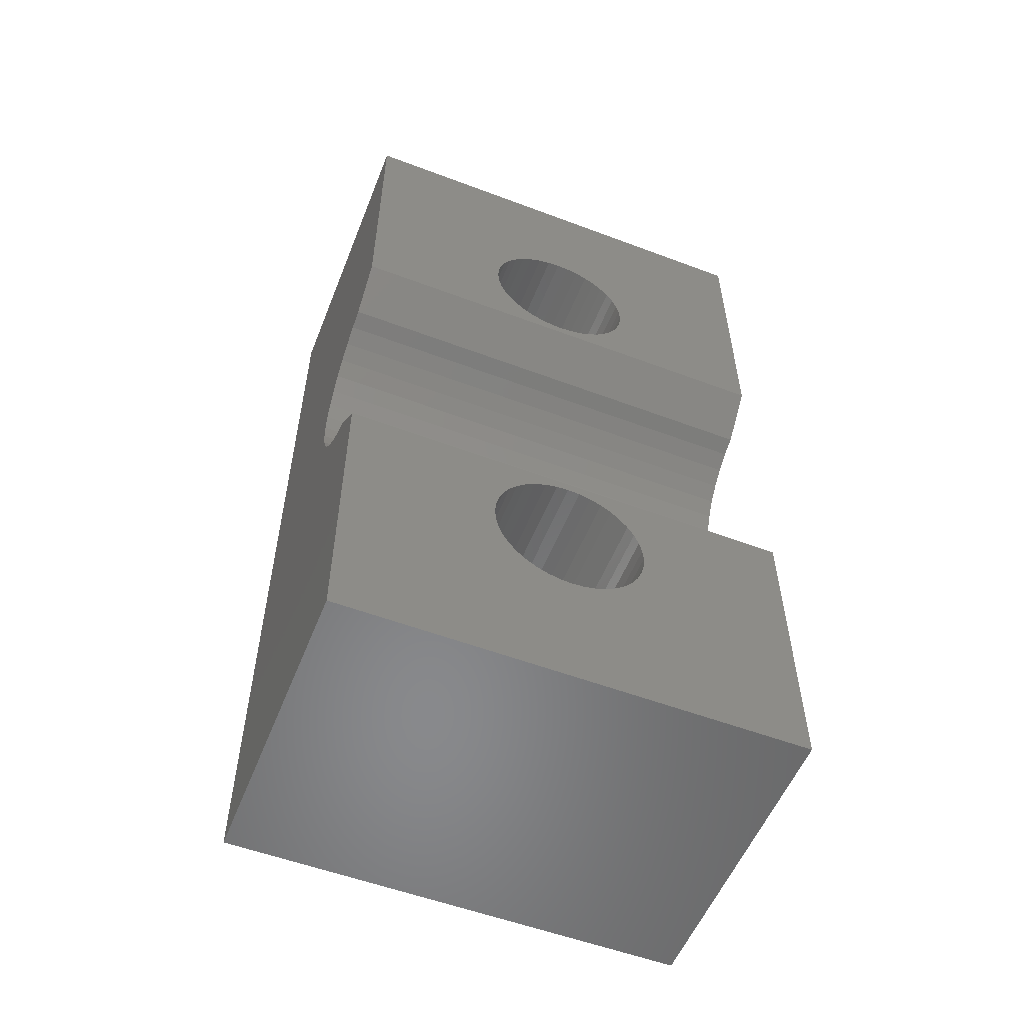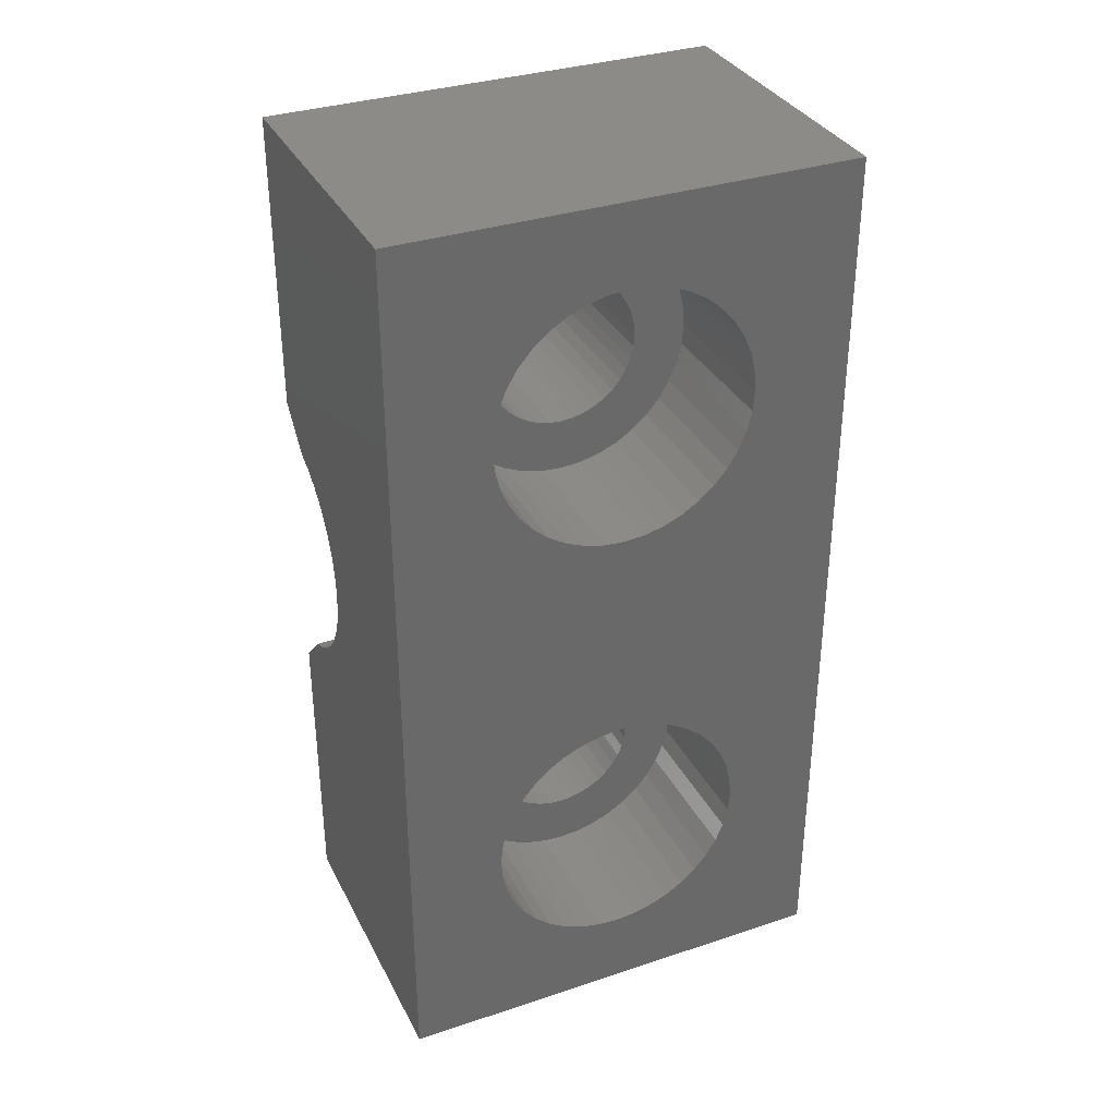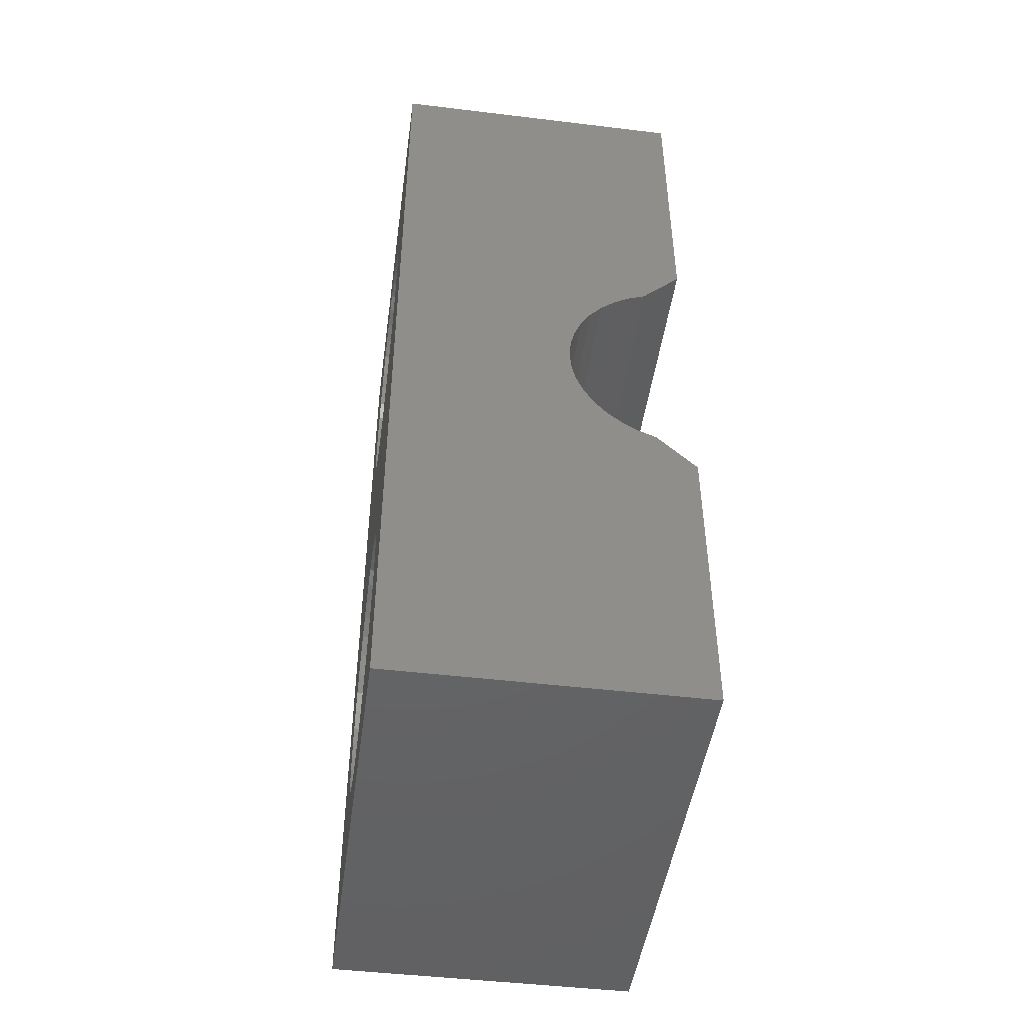
<metadata>
{"format":"stl","ext":"stl","renderer":"f3d","projection":"perspective","resolution":1024,"background":"white","views":[{"elev":-55.3,"azim":68.4,"up":"+Y"},{"elev":34.2,"azim":-114.1,"up":"+Y"},{"elev":-46.9,"azim":-7.8,"up":"+Y"}]}
</metadata>
<code>
# stl→obj: 370 verts, 744 faces
v 0 30 0
v 0 27.3 7.5
v 0 30 15
v 0 27.25 6.827
v 0 27.09 6.171
v 0 26.83 5.548
v 0 26.48 4.973
v 0 26.04 4.459
v 0 25.53 4.021
v 0 24.95 3.669
v 0 24.33 3.41
v 0 23.67 3.253
v 0 23 3.2
v 0 22.33 3.253
v 0 21.67 3.41
v 0 18.75 6.827
v 0 11.3 7.5
v 0 18.7 7.5
v 0 11.25 6.827
v 0 18.91 6.171
v 0 11.09 6.171
v 0 19.17 5.548
v 0 10.83 5.548
v 0 19.52 4.973
v 0 10.48 4.973
v 0 19.96 4.459
v 0 10.04 4.459
v 0 20.47 4.021
v 0 9.527 4.021
v 0 21.05 3.669
v 0 8.952 3.669
v 0 8.329 3.41
v 0 7.673 3.253
v 0 0 0
v 0 7 3.2
v 0 2.753 6.827
v 0 2.7 7.5
v 0 2.91 6.171
v 0 3.169 5.548
v 0 3.521 4.973
v 0 3.959 4.459
v 0 4.473 4.021
v 0 5.048 3.669
v 0 5.671 3.41
v 0 6.327 3.253
v 0 27.25 8.173
v 0 27.09 8.829
v 0 26.83 9.452
v 0 26.48 10.03
v 0 26.04 10.54
v 0 25.53 10.98
v 0 24.95 11.33
v 0 24.33 11.59
v 0 23.67 11.75
v 0 23 11.8
v 0 22.33 11.75
v 0 21.67 11.59
v 0 18.75 8.173
v 0 11.25 8.173
v 0 18.91 8.829
v 0 11.09 8.829
v 0 19.17 9.452
v 0 10.83 9.452
v 0 19.52 10.03
v 0 10.48 10.03
v 0 19.96 10.54
v 0 10.04 10.54
v 0 20.47 10.98
v 0 9.527 10.98
v 0 21.05 11.33
v 0 8.952 11.33
v 0 8.329 11.59
v 0 7.673 11.75
v 0 0 15
v 0 7 11.8
v 0 6.327 11.75
v 0 2.753 8.173
v 0 5.671 11.59
v 0 5.048 11.33
v 0 4.473 10.98
v 0 3.959 10.54
v 0 3.521 10.03
v 0 3.169 9.452
v 0 2.91 8.829
v 10 20.12 15
v 10 30 15
v 8.161 18.61 15
v 8.718 18.84 15
v 7.619 18.28 15
v 7.136 17.86 15
v 6.723 17.38 15
v 6.391 16.84 15
v 6 15.63 15
v 5.95 15 15
v 6.148 16.25 15
v 8.161 11.39 15
v 10 9.879 15
v 8.718 11.16 15
v 7.619 11.72 15
v 7.136 12.14 15
v 6.723 12.62 15
v 6.391 13.16 15
v 6.148 13.75 15
v 6 14.37 15
v 10 0 15
v 10 9.55 7.5
v 10 9.879 0
v 10 9.519 7.899
v 10 9.425 8.288
v 10 9.272 8.658
v 10 9.063 8.999
v 10 8.803 9.303
v 10 8.499 9.563
v 10 8.158 9.772
v 10 7.788 9.925
v 10 7.399 10.02
v 10 7 10.05
v 10 6.601 10.02
v 10 6.212 9.925
v 10 5.842 9.772
v 10 5.501 9.563
v 10 5.197 9.303
v 10 4.481 7.899
v 10 4.45 7.5
v 10 4.575 8.288
v 10 4.728 8.658
v 10 4.937 8.999
v 10 9.519 7.101
v 10 9.425 6.712
v 10 9.272 6.342
v 10 9.063 6.001
v 10 8.803 5.697
v 10 8.499 5.437
v 10 8.158 5.228
v 10 7.788 5.075
v 10 7.399 4.981
v 10 7 4.95
v 10 6.601 4.981
v 10 6.212 5.075
v 10 0 0
v 10 5.842 5.228
v 10 5.501 5.437
v 10 5.197 5.697
v 10 4.937 6.001
v 10 4.481 7.101
v 10 4.575 6.712
v 10 4.728 6.342
v 10 25.55 7.5
v 10 30 0
v 10 25.52 7.899
v 10 25.43 8.288
v 10 25.27 8.658
v 10 25.06 8.999
v 10 24.8 9.303
v 10 24.5 9.563
v 10 24.16 9.772
v 10 23.79 9.925
v 10 23.4 10.02
v 10 23 10.05
v 10 22.6 10.02
v 10 22.21 9.925
v 10 21.84 9.772
v 10 20.48 7.899
v 10 20.45 7.5
v 10 20.57 8.288
v 10 20.73 8.658
v 10 20.94 8.999
v 10 21.2 9.303
v 10 21.5 9.563
v 10 25.52 7.101
v 10 25.43 6.712
v 10 25.27 6.342
v 10 25.06 6.001
v 10 24.8 5.697
v 10 24.5 5.437
v 10 24.16 5.228
v 10 23.79 5.075
v 10 20.12 0
v 10 23.4 4.981
v 10 23 4.95
v 10 22.6 4.981
v 10 22.21 5.075
v 10 21.84 5.228
v 10 21.5 5.437
v 10 21.2 5.697
v 10 20.94 6.001
v 10 20.73 6.342
v 10 20.57 6.712
v 10 20.48 7.101
v 8.161 11.39 0
v 8.718 11.16 0
v 7.619 11.72 0
v 7.136 12.14 0
v 6.723 12.62 0
v 6.391 13.16 0
v 6 14.37 0
v 5.95 15 0
v 6.148 13.75 0
v 8.161 18.61 0
v 8.718 18.84 0
v 7.619 18.28 0
v 7.136 17.86 0
v 6.723 17.38 0
v 6.391 16.84 0
v 6.148 16.25 0
v 6 15.63 0
v 4.75 9.55 7.5
v 4.75 9.519 7.899
v 4.75 7 4.95
v 4.75 6.601 4.981
v 4.75 9.272 8.658
v 4.75 9.063 8.999
v 4.75 7.399 10.02
v 4.75 7.788 9.925
v 4.75 9.425 6.712
v 4.75 9.519 7.101
v 4.75 7.788 5.075
v 4.75 7.399 4.981
v 4.75 6.601 10.02
v 4.75 7 10.05
v 4.75 8.158 9.772
v 4.75 8.499 9.563
v 4.75 8.803 9.303
v 4.75 9.425 8.288
v 4.75 8.629 9.452
v 4.75 6.212 5.075
v 4.75 5.842 9.772
v 4.75 6.212 9.925
v 4.75 8.803 5.697
v 4.75 8.499 5.437
v 4.75 9.063 6.001
v 4.75 9.272 6.342
v 4.75 8.158 5.228
v 4.75 4.937 6.001
v 4.75 5.197 5.697
v 4.75 4.45 7.5
v 4.75 4.481 7.101
v 4.75 4.575 8.288
v 4.75 4.481 7.899
v 4.75 5.842 5.228
v 4.75 5.501 5.437
v 4.75 5.197 9.303
v 4.75 4.937 8.999
v 4.75 5.371 9.452
v 4.75 5.501 9.563
v 4.75 4.728 8.658
v 4.75 4.728 6.342
v 4.75 4.575 6.712
v 4.75 5.671 11.59
v 4.75 5.048 11.33
v 4.75 8.952 3.669
v 4.75 9.527 4.021
v 4.75 11.25 8.173
v 4.75 11.3 7.5
v 4.75 7.673 11.75
v 4.75 7 11.8
v 4.75 3.959 4.459
v 4.75 4.473 4.021
v 4.75 3.169 9.452
v 4.75 3.521 10.03
v 4.75 6.327 3.253
v 4.75 7 3.2
v 4.75 6.327 11.75
v 4.75 10.83 9.452
v 4.75 11.09 8.829
v 4.75 8.329 11.59
v 4.75 7.673 3.253
v 4.75 8.329 3.41
v 4.75 8.952 11.33
v 4.75 9.527 10.98
v 4.75 10.48 10.03
v 4.75 10.04 10.54
v 4.75 5.671 3.41
v 4.75 2.91 6.171
v 4.75 2.753 6.827
v 4.75 4.473 10.98
v 4.75 3.959 10.54
v 4.75 10.48 4.973
v 4.75 10.04 4.459
v 4.75 2.7 7.5
v 4.75 5.048 3.669
v 4.75 11.09 6.171
v 4.75 10.83 5.548
v 4.75 11.25 6.827
v 4.75 3.521 4.973
v 4.75 3.169 5.548
v 4.75 2.753 8.173
v 4.75 2.91 8.829
v 4.75 25.55 7.5
v 4.75 25.52 7.899
v 4.75 23.4 10.02
v 4.75 23 10.05
v 4.75 21.5 5.437
v 4.75 21.2 5.697
v 4.75 23 4.95
v 4.75 22.6 4.981
v 4.75 25.27 8.658
v 4.75 25.06 8.999
v 4.75 23.79 9.925
v 4.75 25.43 6.712
v 4.75 25.52 7.101
v 4.75 23.79 5.075
v 4.75 23.4 4.981
v 4.75 22.6 10.02
v 4.75 24.16 9.772
v 4.75 24.5 9.563
v 4.75 24.8 9.303
v 4.75 25.43 8.288
v 4.75 24.63 9.452
v 4.75 22.21 5.075
v 4.75 21.84 9.772
v 4.75 22.21 9.925
v 4.75 24.8 5.697
v 4.75 24.5 5.437
v 4.75 25.06 6.001
v 4.75 25.27 6.342
v 4.75 24.16 5.228
v 4.75 20.94 6.001
v 4.75 20.57 6.712
v 4.75 20.73 6.342
v 4.75 20.45 7.5
v 4.75 20.48 7.101
v 4.75 20.57 8.288
v 4.75 20.48 7.899
v 4.75 21.84 5.228
v 4.75 21.2 9.303
v 4.75 20.94 8.999
v 4.75 21.37 9.452
v 4.75 21.5 9.563
v 4.75 20.73 8.658
v 4.75 21.67 11.59
v 4.75 21.05 11.33
v 4.75 24.95 3.669
v 4.75 25.53 4.021
v 4.75 27.25 8.173
v 4.75 27.3 7.5
v 4.75 23.67 11.75
v 4.75 23 11.8
v 4.75 19.17 9.452
v 4.75 19.52 10.03
v 4.75 22.33 3.253
v 4.75 23 3.2
v 4.75 22.33 11.75
v 4.75 26.83 9.452
v 4.75 27.09 8.829
v 4.75 24.33 11.59
v 4.75 23.67 3.253
v 4.75 24.33 3.41
v 4.75 24.95 11.33
v 4.75 25.53 10.98
v 4.75 26.48 10.03
v 4.75 26.04 10.54
v 4.75 21.67 3.41
v 4.75 18.91 6.171
v 4.75 18.75 6.827
v 4.75 20.47 10.98
v 4.75 19.96 10.54
v 4.75 26.48 4.973
v 4.75 26.04 4.459
v 4.75 27.25 6.827
v 4.75 18.7 7.5
v 4.75 20.47 4.021
v 4.75 21.05 3.669
v 4.75 27.09 6.171
v 4.75 26.83 5.548
v 4.75 19.52 4.973
v 4.75 19.17 5.548
v 4.75 19.96 4.459
v 4.75 18.75 8.173
v 4.75 18.91 8.829
f 1 2 3
f 1 4 2
f 1 5 4
f 1 6 5
f 1 7 6
f 1 8 7
f 1 9 8
f 1 10 9
f 1 11 10
f 1 12 11
f 1 13 12
f 1 14 13
f 1 15 14
f 16 17 18
f 19 16 20
f 21 20 22
f 23 22 24
f 25 24 26
f 27 26 28
f 29 28 30
f 31 30 15
f 32 15 1
f 16 19 17
f 20 21 19
f 22 23 21
f 24 25 23
f 26 27 25
f 28 29 27
f 30 31 29
f 15 32 31
f 1 33 32
f 34 33 1
f 33 34 35
f 36 34 37
f 38 34 36
f 39 34 38
f 40 34 39
f 41 34 40
f 42 34 41
f 43 34 42
f 44 34 43
f 45 34 44
f 35 34 45
f 46 3 2
f 47 3 46
f 48 3 47
f 49 3 48
f 50 3 49
f 51 3 50
f 52 3 51
f 53 3 52
f 54 3 53
f 55 3 54
f 56 3 55
f 57 3 56
f 17 58 18
f 59 58 17
f 58 59 60
f 61 60 59
f 60 61 62
f 63 62 61
f 62 63 64
f 65 64 63
f 64 65 66
f 67 66 65
f 66 67 68
f 69 68 67
f 68 69 70
f 71 70 69
f 70 71 57
f 72 57 71
f 57 72 3
f 73 3 72
f 74 73 75
f 74 75 76
f 74 37 34
f 37 74 77
f 73 74 3
f 78 74 76
f 79 74 78
f 80 74 79
f 81 74 80
f 82 74 81
f 83 74 82
f 84 74 83
f 77 74 84
f 3 85 86
f 85 87 88
f 85 3 87
f 87 3 89
f 89 3 90
f 90 3 91
f 91 3 92
f 93 3 94
f 95 3 93
f 92 3 95
f 96 97 98
f 74 97 96
f 74 96 99
f 74 99 100
f 74 100 101
f 74 101 102
f 74 102 103
f 74 94 3
f 94 74 104
f 104 74 103
f 97 74 105
f 97 106 107
f 97 108 106
f 97 109 108
f 97 110 109
f 97 111 110
f 97 112 111
f 97 113 112
f 97 114 113
f 97 115 114
f 97 116 115
f 97 117 116
f 97 118 117
f 97 119 118
f 105 119 97
f 119 105 120
f 120 105 121
f 121 105 122
f 123 105 124
f 125 105 123
f 126 105 125
f 127 105 126
f 122 105 127
f 128 107 106
f 129 107 128
f 130 107 129
f 131 107 130
f 132 107 131
f 133 107 132
f 134 107 133
f 135 107 134
f 136 107 135
f 137 107 136
f 138 107 137
f 139 107 138
f 140 139 141
f 140 141 142
f 140 142 143
f 140 143 144
f 140 124 105
f 124 140 145
f 145 140 146
f 139 140 107
f 147 140 144
f 146 140 147
f 86 148 149
f 86 150 148
f 86 151 150
f 86 152 151
f 86 153 152
f 86 154 153
f 86 155 154
f 86 156 155
f 86 157 156
f 85 157 86
f 157 85 158
f 158 85 159
f 159 85 160
f 160 85 161
f 161 85 162
f 163 85 164
f 165 85 163
f 166 85 165
f 167 85 166
f 168 85 167
f 169 85 168
f 162 85 169
f 170 149 148
f 171 149 170
f 172 149 171
f 173 149 172
f 174 149 173
f 175 149 174
f 176 149 175
f 177 149 176
f 178 177 179
f 178 179 180
f 178 180 181
f 178 181 182
f 178 182 183
f 178 183 184
f 177 178 149
f 185 178 184
f 186 178 185
f 187 178 186
f 188 178 187
f 189 178 188
f 164 178 189
f 178 164 85
f 149 3 86
f 3 149 1
f 34 107 140
f 107 190 191
f 107 34 190
f 190 34 192
f 192 34 193
f 193 34 194
f 194 34 195
f 196 34 197
f 198 34 196
f 195 34 198
f 199 178 200
f 1 178 199
f 1 199 201
f 1 201 202
f 1 202 203
f 1 203 204
f 1 204 205
f 1 197 34
f 197 1 206
f 206 1 205
f 178 1 149
f 34 105 74
f 105 34 140
f 97 191 98
f 191 97 107
f 200 85 88
f 85 200 178
f 201 87 89
f 87 201 199
f 93 205 95
f 205 93 206
f 104 197 94
f 197 104 196
f 92 203 91
f 203 92 204
f 202 89 90
f 89 202 201
f 199 88 87
f 88 199 200
f 91 202 90
f 202 91 203
f 190 99 96
f 99 190 192
f 100 194 101
f 194 100 193
f 102 198 103
f 198 102 195
f 192 100 99
f 100 192 193
f 94 206 93
f 206 94 197
f 95 204 92
f 204 95 205
f 191 96 98
f 96 191 190
f 101 195 102
f 195 101 194
f 103 196 104
f 196 103 198
f 207 108 208
f 108 207 106
f 209 138 137
f 138 209 210
f 211 111 212
f 111 211 110
f 213 115 116
f 115 213 214
f 215 128 216
f 128 215 129
f 217 136 135
f 136 217 218
f 219 117 118
f 117 219 220
f 221 113 114
f 113 221 222
f 212 112 223
f 112 212 111
f 224 110 211
f 110 224 109
f 225 113 222
f 113 225 112
f 112 225 223
f 218 137 136
f 137 218 209
f 210 139 138
f 139 210 226
f 227 119 120
f 119 227 228
f 229 133 132
f 133 229 230
f 231 130 232
f 130 231 131
f 233 135 134
f 135 233 217
f 117 213 116
f 213 117 220
f 214 114 115
f 114 214 221
f 208 109 224
f 109 208 108
f 143 234 144
f 234 143 235
f 145 236 124
f 236 145 237
f 123 238 125
f 238 123 239
f 240 142 141
f 142 240 241
f 226 141 139
f 141 226 240
f 127 242 122
f 242 127 243
f 244 122 242
f 122 244 121
f 121 244 245
f 125 246 126
f 246 125 238
f 228 118 119
f 118 228 219
f 229 131 231
f 131 229 132
f 232 129 215
f 129 232 130
f 216 106 207
f 106 216 128
f 241 143 142
f 143 241 235
f 144 247 147
f 247 144 234
f 146 237 145
f 237 146 248
f 124 239 123
f 239 124 236
f 126 243 127
f 243 126 246
f 245 120 121
f 120 245 227
f 230 134 133
f 134 230 233
f 147 248 146
f 248 147 247
f 79 249 250
f 249 79 78
f 29 251 252
f 251 29 31
f 17 253 59
f 253 17 254
f 75 255 256
f 255 75 73
f 42 257 258
f 257 42 41
f 259 82 260
f 82 259 83
f 35 261 262
f 261 35 45
f 263 259 249
f 222 264 225
f 221 264 222
f 256 221 214
f 256 214 213
f 221 256 264
f 220 256 213
f 219 256 220
f 228 256 219
f 227 256 228
f 245 256 227
f 259 245 244
f 245 259 256
f 61 264 63
f 264 61 265
f 73 266 255
f 266 73 72
f 32 267 268
f 267 32 33
f 76 256 263
f 256 76 75
f 255 264 256
f 72 269 266
f 269 72 71
f 71 270 269
f 270 71 69
f 271 264 272
f 33 262 267
f 262 33 35
f 45 273 261
f 273 45 44
f 274 36 275
f 36 274 38
f 276 259 277
f 78 263 249
f 263 78 76
f 27 278 25
f 278 27 279
f 27 252 279
f 252 27 29
f 256 259 263
f 272 264 270
f 266 264 255
f 69 272 270
f 272 69 67
f 275 37 280
f 37 275 36
f 43 258 281
f 258 43 42
f 44 281 273
f 281 44 43
f 250 259 276
f 31 268 251
f 268 31 32
f 23 282 21
f 282 23 283
f 21 284 19
f 284 21 282
f 269 264 266
f 270 264 269
f 59 265 61
f 265 59 253
f 65 272 67
f 272 65 271
f 63 271 65
f 271 63 264
f 285 39 286
f 39 285 40
f 286 38 274
f 38 286 39
f 280 77 287
f 77 280 37
f 229 279 252
f 279 216 207
f 279 215 216
f 279 232 215
f 279 231 232
f 230 252 251
f 279 229 231
f 252 230 229
f 233 251 268
f 251 233 230
f 268 217 233
f 267 217 268
f 267 218 217
f 262 218 267
f 262 209 218
f 262 210 209
f 261 210 262
f 261 226 210
f 273 226 261
f 226 273 240
f 281 240 273
f 240 281 241
f 258 241 281
f 241 258 235
f 257 235 258
f 235 257 234
f 285 234 257
f 234 285 247
f 286 247 285
f 247 286 248
f 207 254 284
f 207 284 282
f 254 207 253
f 207 282 283
f 208 253 207
f 207 283 278
f 207 278 279
f 253 208 265
f 224 265 208
f 265 224 264
f 211 264 224
f 212 264 211
f 223 264 212
f 264 223 225
f 274 248 286
f 248 274 237
f 275 237 274
f 237 275 236
f 280 236 275
f 242 259 244
f 243 259 242
f 246 259 243
f 236 280 239
f 287 239 280
f 246 288 259
f 239 287 238
f 238 288 246
f 288 238 287
f 249 259 250
f 260 81 277
f 81 260 82
f 277 259 260
f 81 276 277
f 276 81 80
f 80 250 276
f 250 80 79
f 25 283 23
f 283 25 278
f 19 254 17
f 254 19 284
f 257 40 285
f 40 257 41
f 288 83 259
f 83 288 84
f 287 84 288
f 84 287 77
f 289 150 290
f 150 289 148
f 159 291 158
f 291 159 292
f 293 185 184
f 185 293 294
f 295 181 180
f 181 295 296
f 297 153 298
f 153 297 152
f 291 157 158
f 157 291 299
f 300 170 301
f 170 300 171
f 302 179 177
f 179 302 303
f 304 159 160
f 159 304 292
f 305 155 156
f 155 305 306
f 298 154 307
f 154 298 153
f 308 152 297
f 152 308 151
f 309 155 306
f 155 309 154
f 154 309 307
f 303 180 179
f 180 303 295
f 296 182 181
f 182 296 310
f 311 161 162
f 161 311 312
f 313 175 174
f 175 313 314
f 315 172 316
f 172 315 173
f 317 177 176
f 177 317 302
f 299 156 157
f 156 299 305
f 290 151 308
f 151 290 150
f 185 318 186
f 318 185 294
f 187 319 188
f 319 187 320
f 189 321 164
f 321 189 322
f 163 323 165
f 323 163 324
f 325 184 183
f 184 325 293
f 310 183 182
f 183 310 325
f 167 326 168
f 326 167 327
f 328 168 326
f 168 328 169
f 169 328 329
f 165 330 166
f 330 165 323
f 312 160 161
f 160 312 304
f 313 173 315
f 173 313 174
f 316 171 300
f 171 316 172
f 301 148 289
f 148 301 170
f 186 320 187
f 320 186 318
f 188 322 189
f 322 188 319
f 164 324 163
f 324 164 321
f 166 327 167
f 327 166 330
f 329 162 169
f 162 329 311
f 314 176 175
f 176 314 317
f 70 331 332
f 331 70 57
f 9 333 334
f 333 9 10
f 2 335 46
f 335 2 336
f 55 337 338
f 337 55 54
f 339 64 340
f 64 339 62
f 13 341 342
f 341 13 14
f 343 339 331
f 306 344 309
f 305 344 306
f 338 305 299
f 338 299 291
f 305 338 344
f 292 338 291
f 304 338 292
f 312 338 304
f 311 338 312
f 329 338 311
f 339 329 328
f 329 339 338
f 47 344 48
f 344 47 345
f 54 346 337
f 346 54 53
f 11 347 348
f 347 11 12
f 56 338 343
f 338 56 55
f 337 344 338
f 53 349 346
f 349 53 52
f 52 350 349
f 350 52 51
f 351 344 352
f 12 342 347
f 342 12 13
f 14 353 341
f 353 14 15
f 354 16 355
f 16 354 20
f 356 339 357
f 57 343 331
f 343 57 56
f 8 358 7
f 358 8 359
f 8 334 359
f 334 8 9
f 4 336 2
f 336 4 360
f 338 339 343
f 352 344 350
f 346 344 337
f 51 352 350
f 352 51 50
f 355 18 361
f 18 355 16
f 30 362 363
f 362 30 28
f 15 363 353
f 363 15 30
f 332 339 356
f 10 348 333
f 348 10 11
f 6 364 5
f 364 6 365
f 5 360 4
f 360 5 364
f 349 344 346
f 350 344 349
f 46 345 47
f 345 46 335
f 49 352 50
f 352 49 351
f 48 351 49
f 351 48 344
f 366 22 367
f 22 366 24
f 28 368 362
f 368 28 26
f 367 20 354
f 20 367 22
f 361 58 369
f 58 361 18
f 313 359 334
f 359 301 289
f 359 300 301
f 359 316 300
f 359 315 316
f 314 334 333
f 359 313 315
f 334 314 313
f 317 333 348
f 333 317 314
f 348 302 317
f 347 302 348
f 347 303 302
f 342 303 347
f 342 295 303
f 342 296 295
f 341 296 342
f 341 310 296
f 353 310 341
f 310 353 325
f 363 325 353
f 325 363 293
f 362 293 363
f 293 362 294
f 368 294 362
f 294 368 318
f 366 318 368
f 318 366 320
f 367 320 366
f 320 367 319
f 289 336 360
f 289 360 364
f 336 289 335
f 289 364 365
f 290 335 289
f 289 365 358
f 289 358 359
f 335 290 345
f 308 345 290
f 345 308 344
f 297 344 308
f 298 344 297
f 307 344 298
f 344 307 309
f 354 319 367
f 319 354 322
f 355 322 354
f 322 355 321
f 361 321 355
f 326 339 328
f 327 339 326
f 330 339 327
f 321 361 324
f 369 324 361
f 330 370 339
f 324 369 323
f 323 370 330
f 370 323 369
f 331 339 332
f 340 66 357
f 66 340 64
f 357 339 340
f 66 356 357
f 356 66 68
f 68 332 356
f 332 68 70
f 7 365 6
f 365 7 358
f 368 24 366
f 24 368 26
f 370 62 339
f 62 370 60
f 369 60 370
f 60 369 58

</code>
